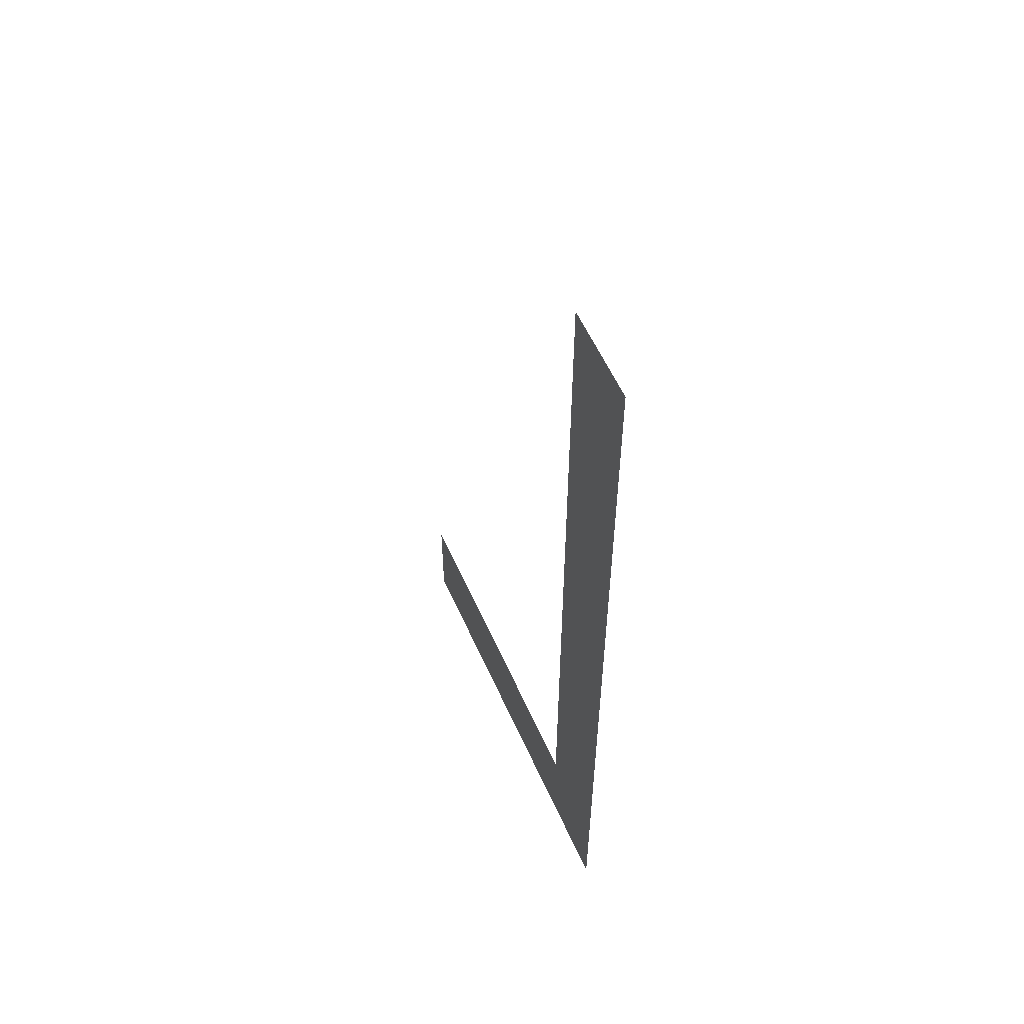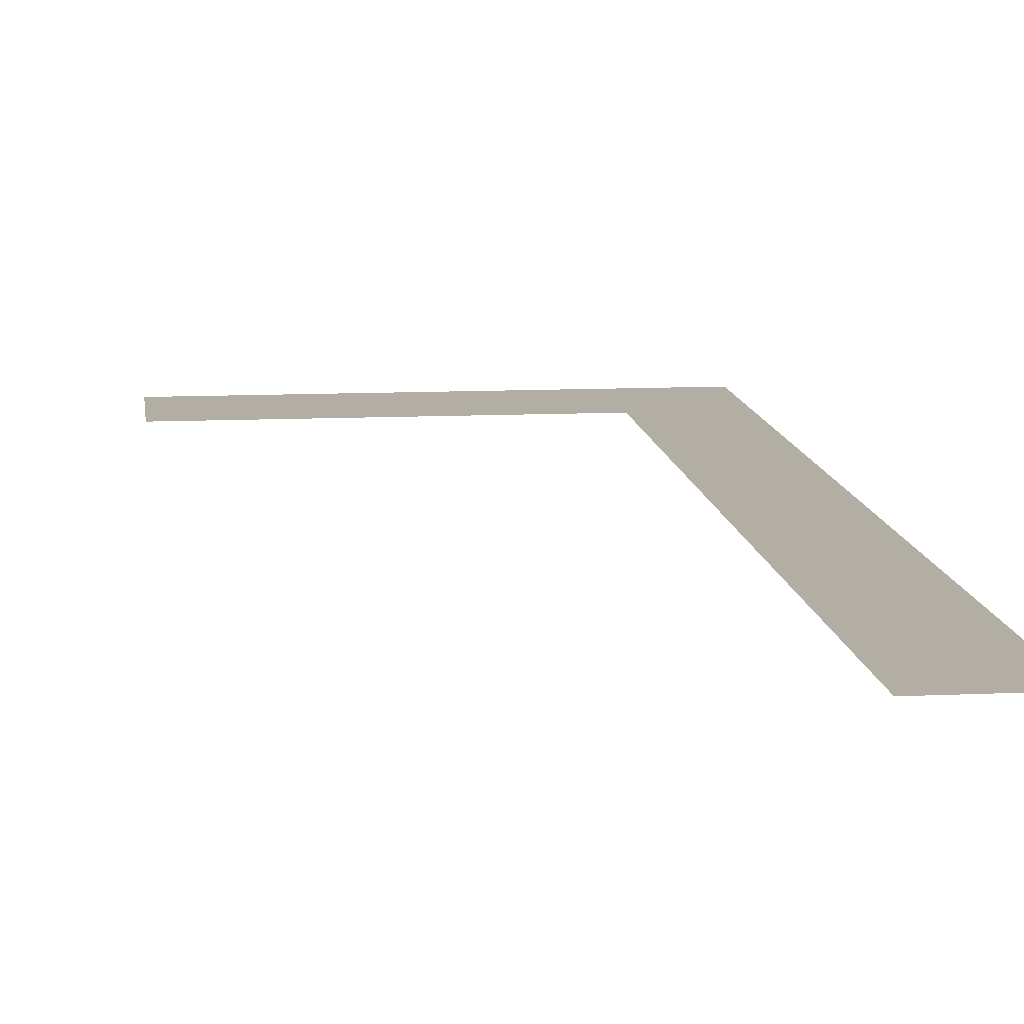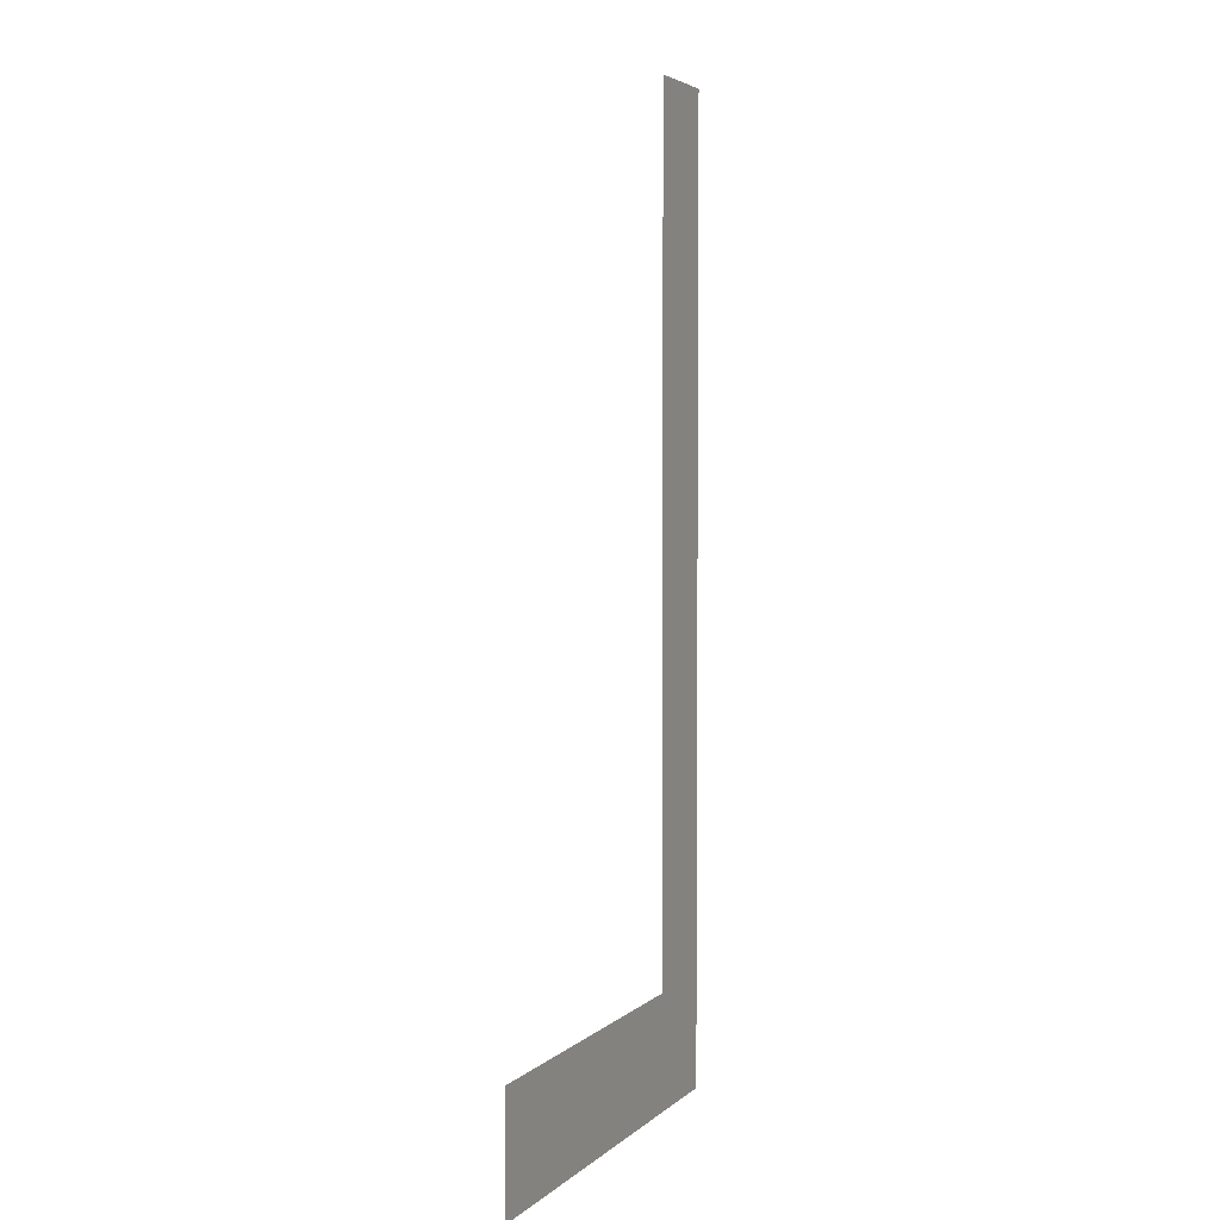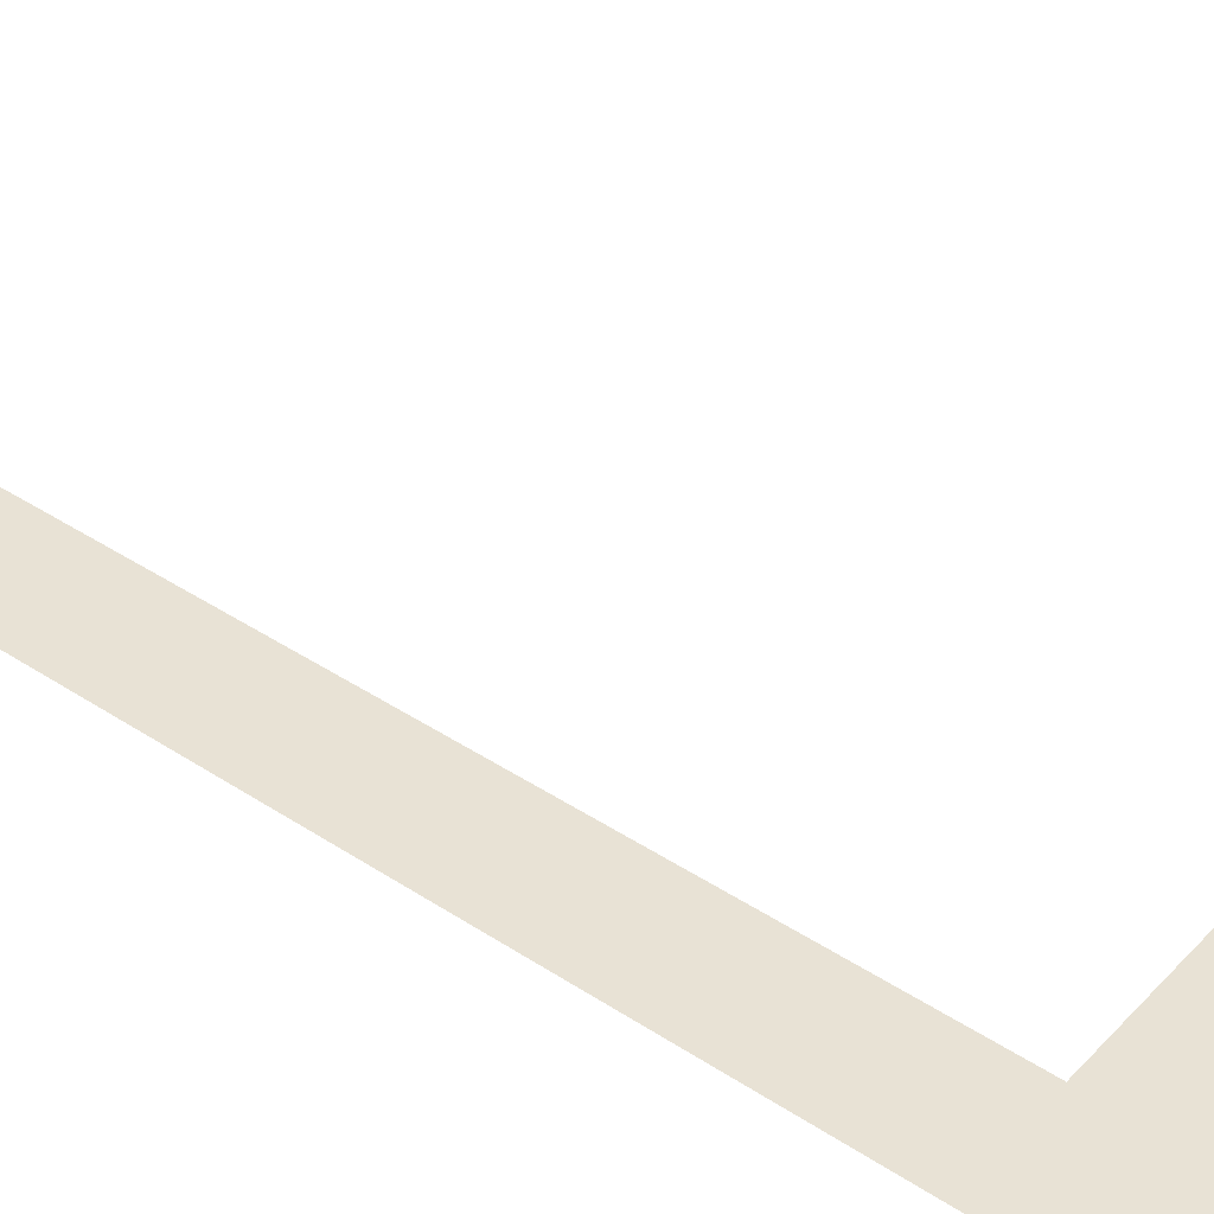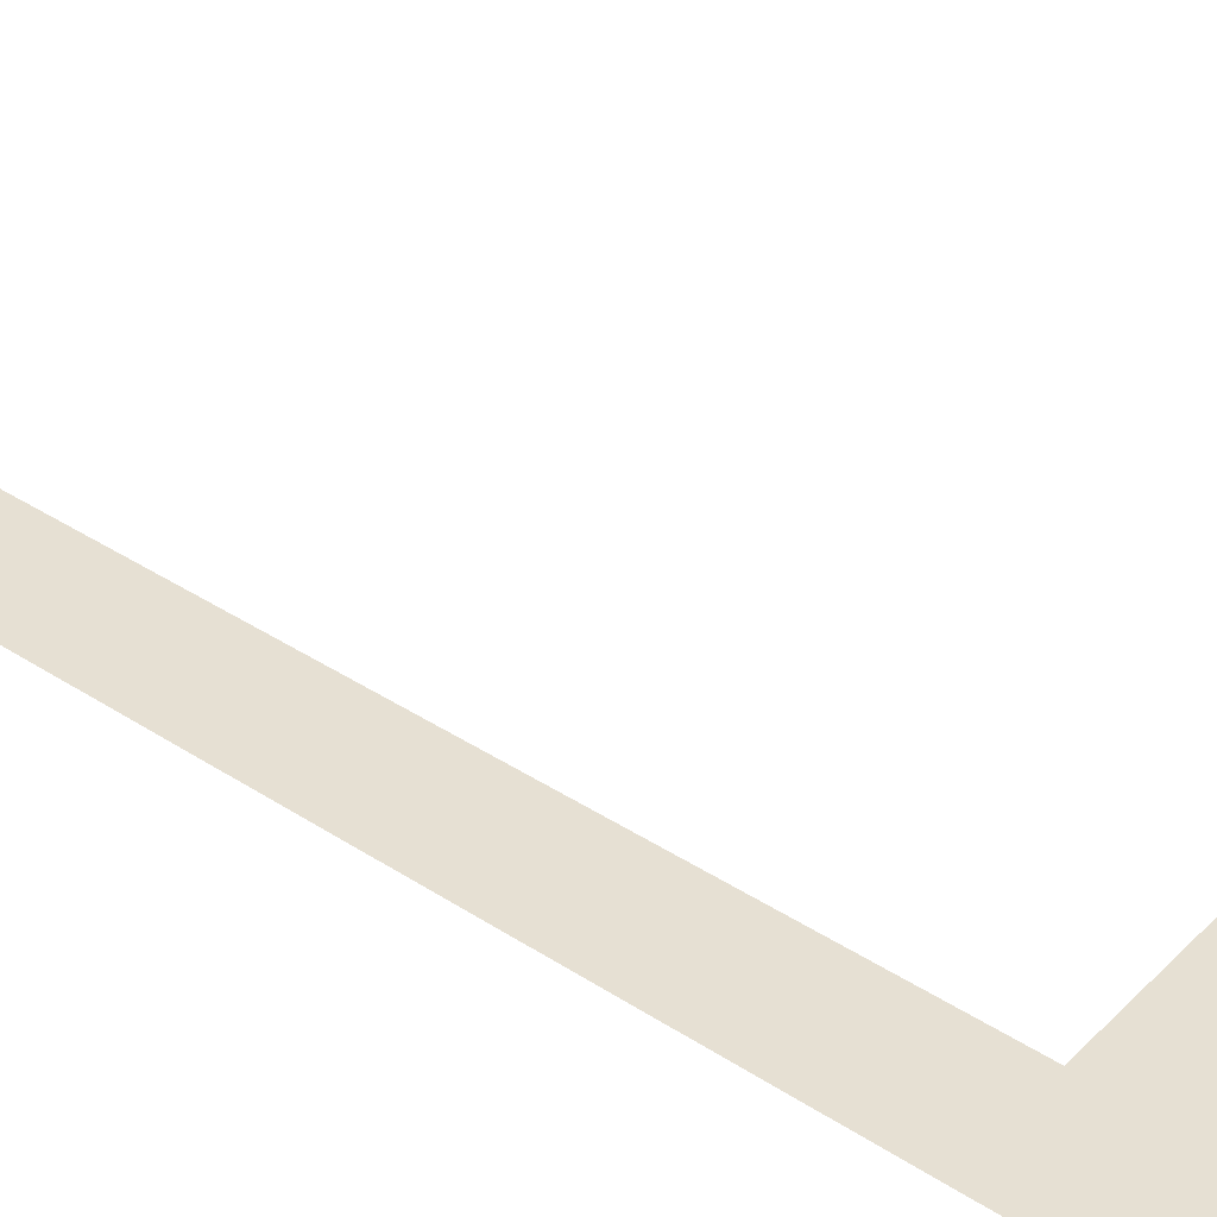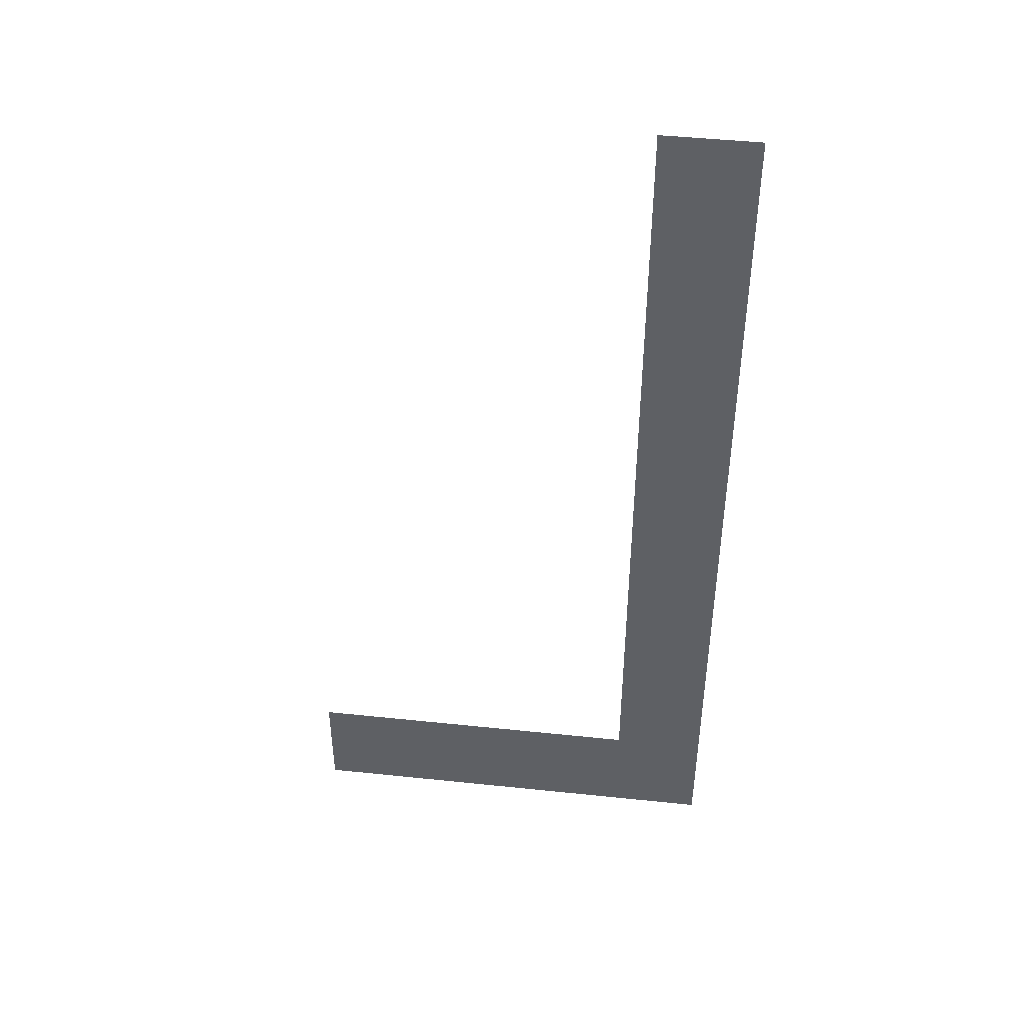
<metadata>
{"format":"obj","ext":"obj","renderer":"f3d","projection":"perspective","resolution":1024,"background":"white","views":[{"elev":57.5,"azim":-113.9,"up":"+Y"},{"elev":10.9,"azim":173.3,"up":"+Z"},{"elev":3.9,"azim":112.6,"up":"+Y"},{"elev":40.9,"azim":-51.3,"up":"+Z"},{"elev":38.4,"azim":-50.7,"up":"+Z"},{"elev":45.8,"azim":-173.1,"up":"+Y"}]}
</metadata>
<code>
o #ID606
v -0.3676 0.3613 0.5452
v -0.3682 0.3543 0.5452
v -0.3682 0.3613 0.5452
v -0.3676 0.3551 0.5452
v -0.365 0.3543 0.5452
v -0.365 0.3551 0.5452
v -0.365 0.3551 0.5452
v -0.3676 0.3551 0.5452
v -0.365 0.3543 0.5452
v -0.3682 0.3543 0.5452
v -0.3676 0.3613 0.5452
v -0.3682 0.3613 0.5452
f 1 2 3
f 2 1 4
f 2 4 5
f 5 4 6
f 7 8 9
f 9 8 10
f 8 11 10
f 12 10 11

</code>
